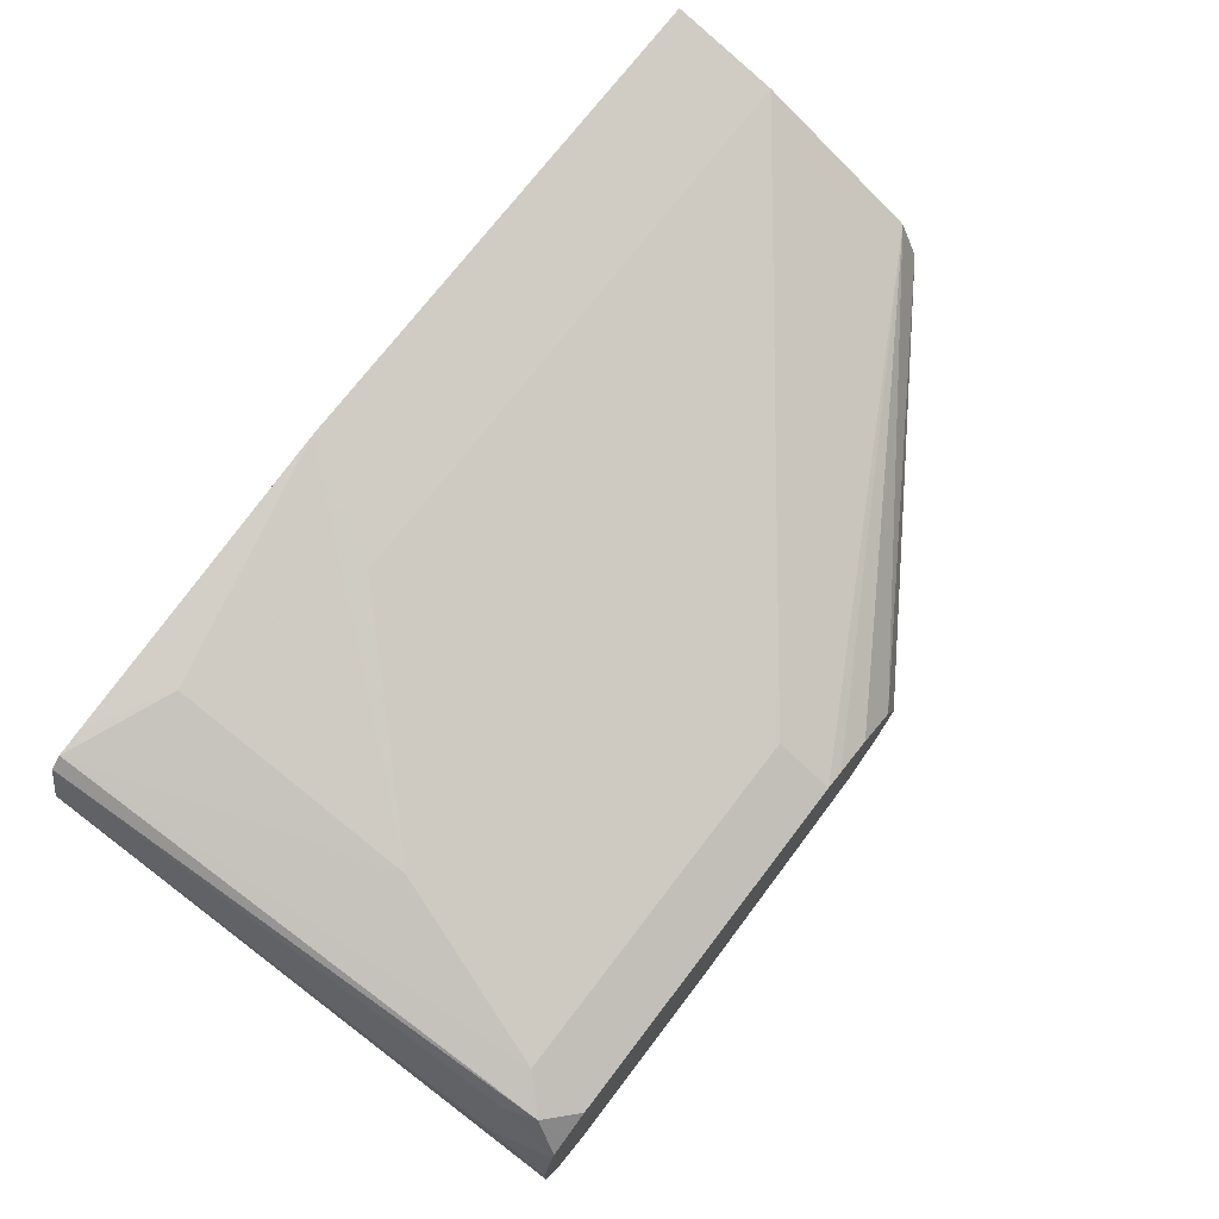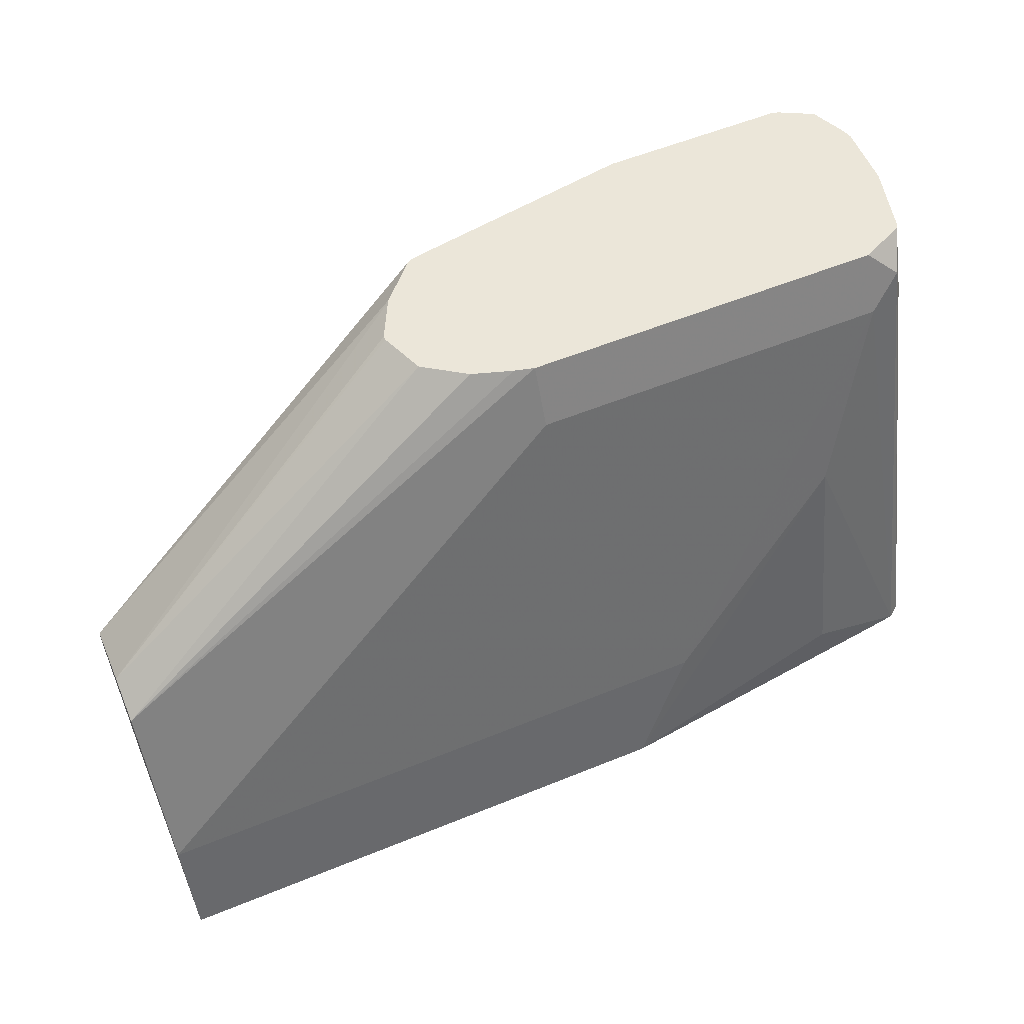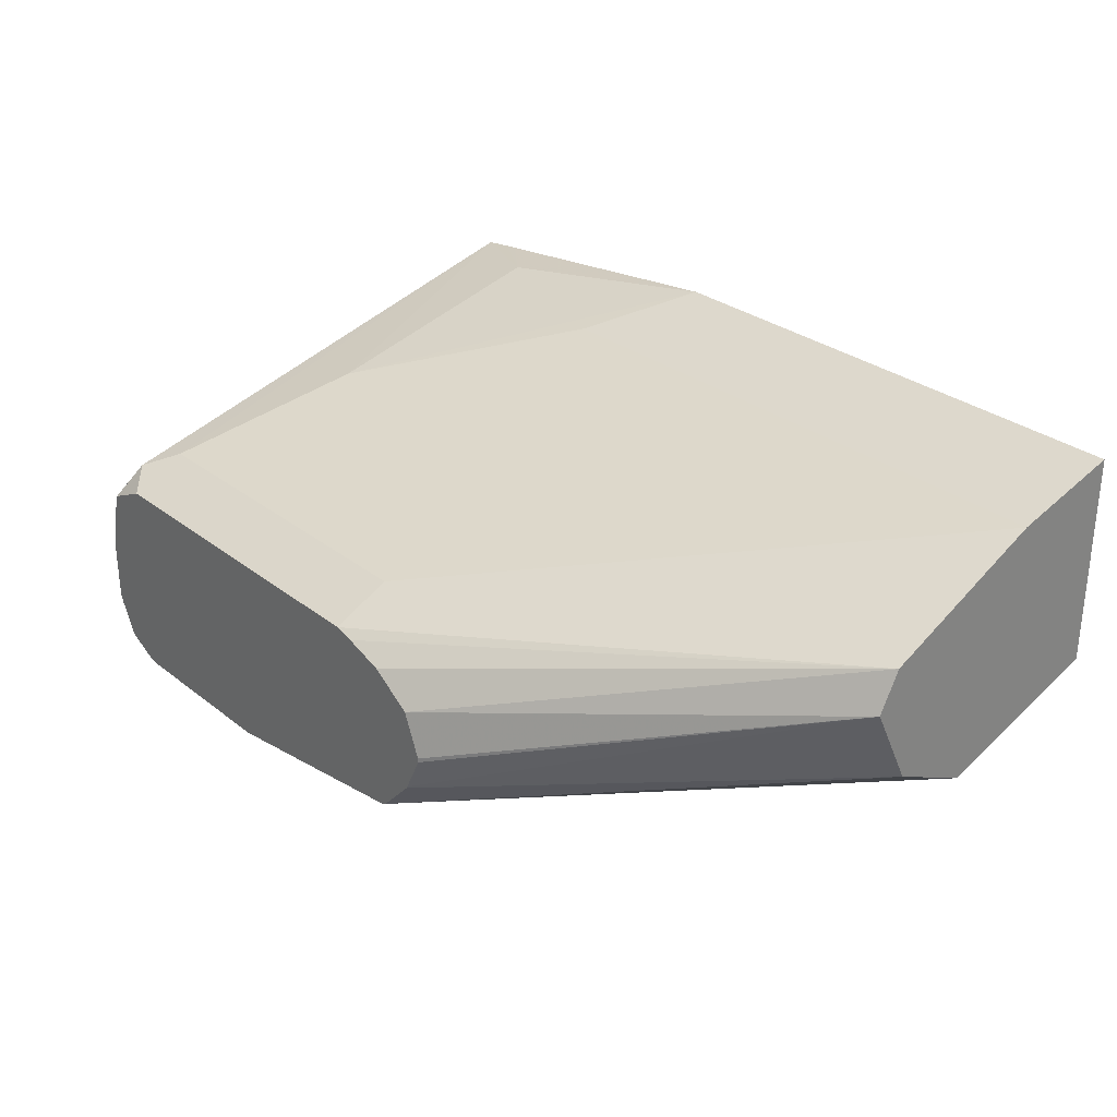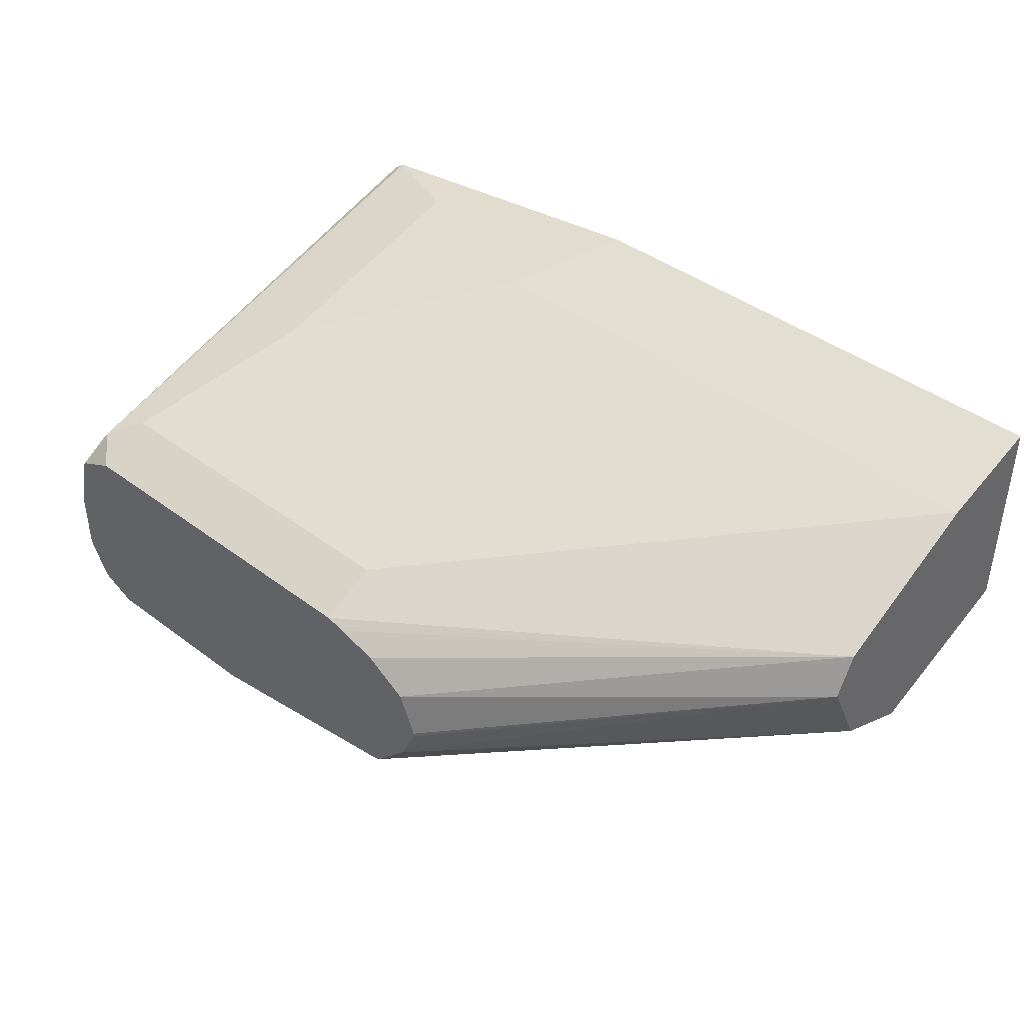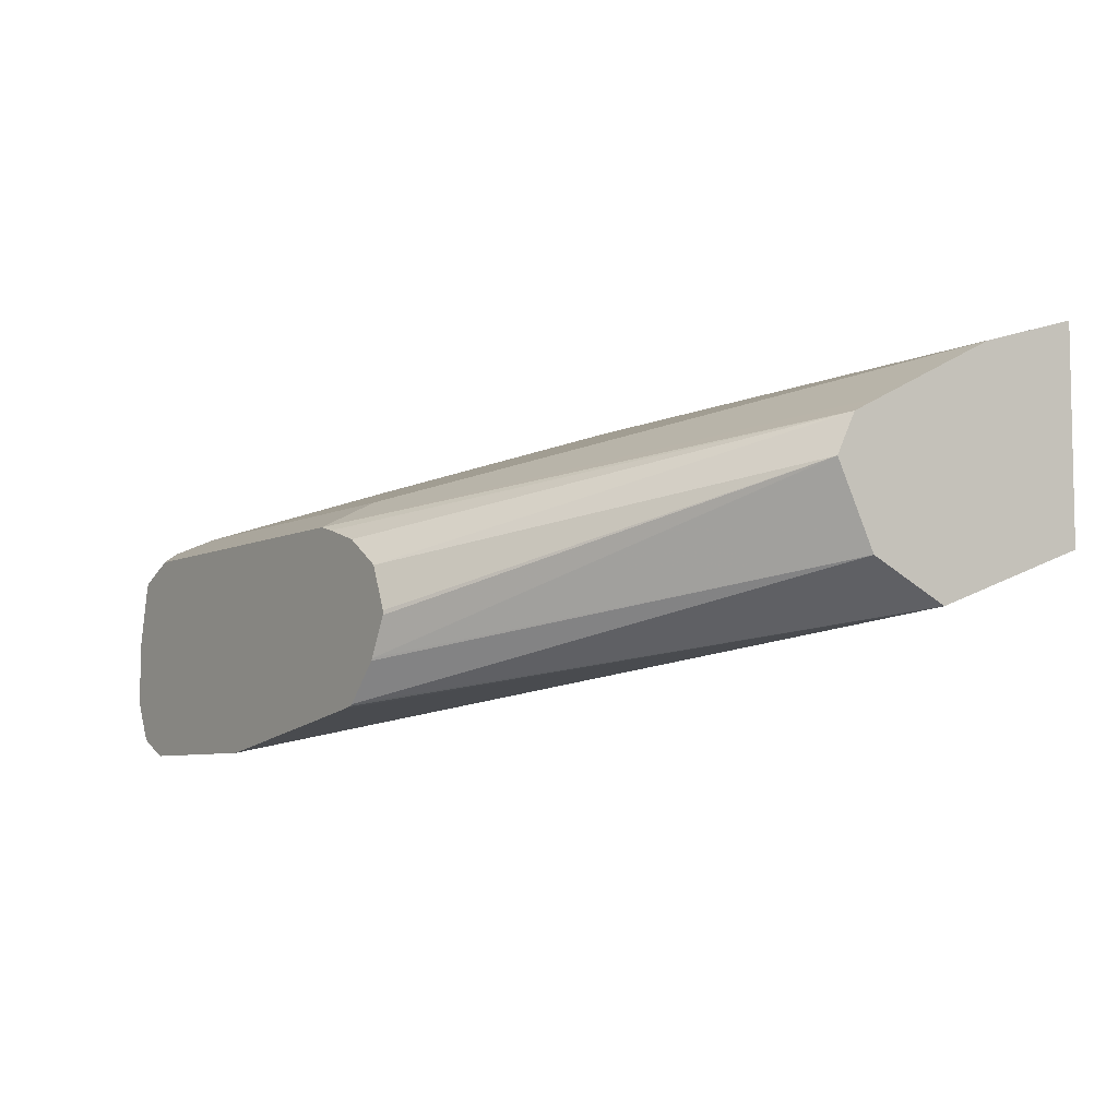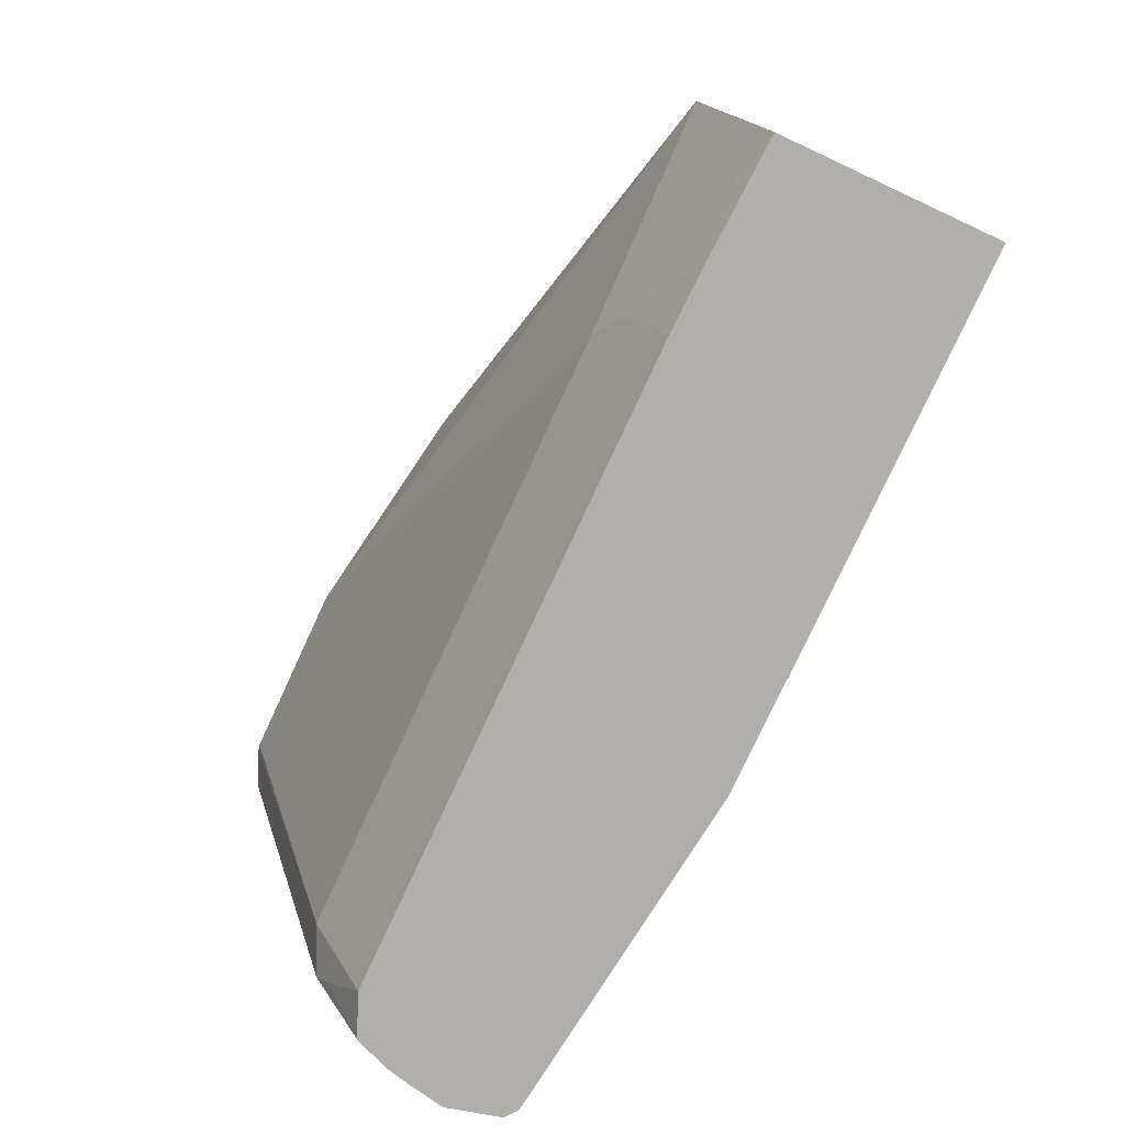
<metadata>
{"format":"obj","ext":"obj","renderer":"f3d","projection":"perspective","resolution":1024,"background":"white","views":[{"elev":72.9,"azim":127.4,"up":"+Z"},{"elev":56.8,"azim":-23.0,"up":"+Y"},{"elev":29.4,"azim":-131.1,"up":"+Z"},{"elev":41.4,"azim":-137.7,"up":"+Z"},{"elev":-6.5,"azim":-124.4,"up":"+Z"},{"elev":-78.3,"azim":-114.9,"up":"+Y"}]}
</metadata>
<code>
v 0.004383 0.4366 0.008783
v 0.004383 0.466 -6.01e-06
v 0.004383 0.4366 -0.04992
v 0.1498 0.4366 0.008783
v 0.1331 0.5658 -0.03329
v 0.004383 0.5022 -0.0181
v 0.1664 0.466 -6.01e-06
v 0.004383 0.4826 -0.06656
v 0.06657 0.466 -0.06656
v 0.05825 0.4577 -0.0624
v 0.03722 0.4366 -0.05139
v 0.233 0.4366 -0.001478
v 0.2163 0.4493 -6.01e-06
v 0.2163 0.5159 -0.01665
v 0.1331 0.5815 -0.04116
v 0.233 0.5658 -0.03329
v 0.004383 0.5103 -0.02219
v 0.004383 0.505 -0.0557
v 0.1156 0.5815 -0.08831
v 0.1165 0.5815 -0.08876
v 0.1192 0.5815 -0.08932
v 0.1821 0.5815 -0.09939
v 0.06657 0.4438 -0.05547
v 0.233 0.466 -0.06656
v 0.05583 0.4366 -0.05188
v 0.2369 0.4366 -0.001965
v 0.2449 0.4366 -0.003066
v 0.1276 0.5815 -0.04254
v 0.233 0.5815 -0.04116
v 0.2413 0.5741 -0.03745
v 0.004383 0.5118 -0.02511
v 0.1165 0.5815 -0.04602
v 0.105 0.5815 -0.05368
v 0.004383 0.5159 -0.03329
v 0.1053 0.5815 -0.07716
v 0.1057 0.5815 -0.0778
v 0.233 0.5815 -0.09939
v 0.233 0.4438 -0.05547
v 0.2348 0.5815 -0.09894
v 0.2441 0.5769 -0.0943
v 0.2441 0.4604 -0.06101
v 0.2413 0.4535 -0.05825
v 0.233 0.4366 -0.05188
v 0.2483 0.4366 -0.005608
v 0.245 0.5815 -0.0467
v 0.2441 0.5658 -0.03884
v 0.2454 0.5815 -0.04735
v 0.1001 0.5815 -0.06552
v 0.1001 0.5815 -0.06667
v 0.2441 0.5815 -0.0943
v 0.2487 0.5815 -0.08503
v 0.2496 0.466 -0.04992
v 0.2485 0.4366 -0.03778
v 0.2447 0.4366 -0.04699
v 0.2518 0.4366 -0.01901
v 0.2496 0.5658 -0.04992
v 0.2457 0.5815 -0.04795
v 0.2494 0.5815 -0.0832
v 0.2496 0.5815 -0.08229
v 0.2522 0.4366 -0.02058
v 0.2496 0.4366 -0.03329
v 0.2496 0.5815 -0.06565
f 17 33 31
f 18 34 35
f 18 35 36
f 18 36 19
f 24 39 40
f 23 43 25
f 24 37 39
f 24 40 41
f 24 41 42
f 17 32 33
f 23 38 43
f 17 28 32
f 15 21 20
f 16 27 30
f 15 32 28
f 15 33 32
f 15 48 33
f 15 49 48
f 15 35 49
f 15 36 35
f 15 19 36
f 15 20 19
f 24 42 38
f 15 22 21
f 15 37 22
f 15 39 37
f 16 30 29
f 27 44 30
f 40 51 52
f 30 44 46
f 15 50 39
f 59 62 60
f 56 62 57
f 56 60 62
f 55 60 56
f 52 61 53
f 52 59 60
f 52 58 59
f 51 58 52
f 46 57 47
f 46 56 57
f 44 56 46
f 44 55 56
f 42 54 43
f 41 54 42
f 41 53 54
f 41 52 53
f 40 52 41
f 40 50 51
f 39 50 40
f 38 42 43
f 34 49 35
f 34 48 49
f 33 48 34
f 31 33 34
f 30 47 45
f 30 46 47
f 29 30 45
f 52 60 61
f 15 51 50
f 15 59 58
f 3 9 10
f 3 8 9
f 2 16 5
f 2 7 16
f 2 5 6
f 1 7 2
f 1 4 7
f 1 12 4
f 1 26 12
f 1 27 26
f 1 44 27
f 1 55 44
f 1 60 55
f 1 61 60
f 1 53 61
f 1 54 53
f 1 43 54
f 1 25 43
f 1 11 25
f 1 3 11
f 1 8 3
f 1 18 8
f 1 31 34
f 1 17 31
f 1 6 17
f 1 2 6
f 15 58 51
f 3 10 11
f 4 12 13
f 1 34 18
f 4 14 7
f 15 62 59
f 4 13 14
f 15 57 62
f 15 45 47
f 15 29 45
f 15 28 17
f 14 27 16
f 13 27 14
f 13 26 27
f 12 26 13
f 10 25 11
f 10 23 25
f 9 38 23
f 15 47 57
f 9 37 24
f 9 24 38
f 5 29 15
f 6 15 17
f 7 14 16
f 8 18 19
f 5 15 6
f 8 20 21
f 9 22 37
f 8 19 20
f 9 23 10
f 5 16 29
f 8 22 9
f 8 21 22

</code>
